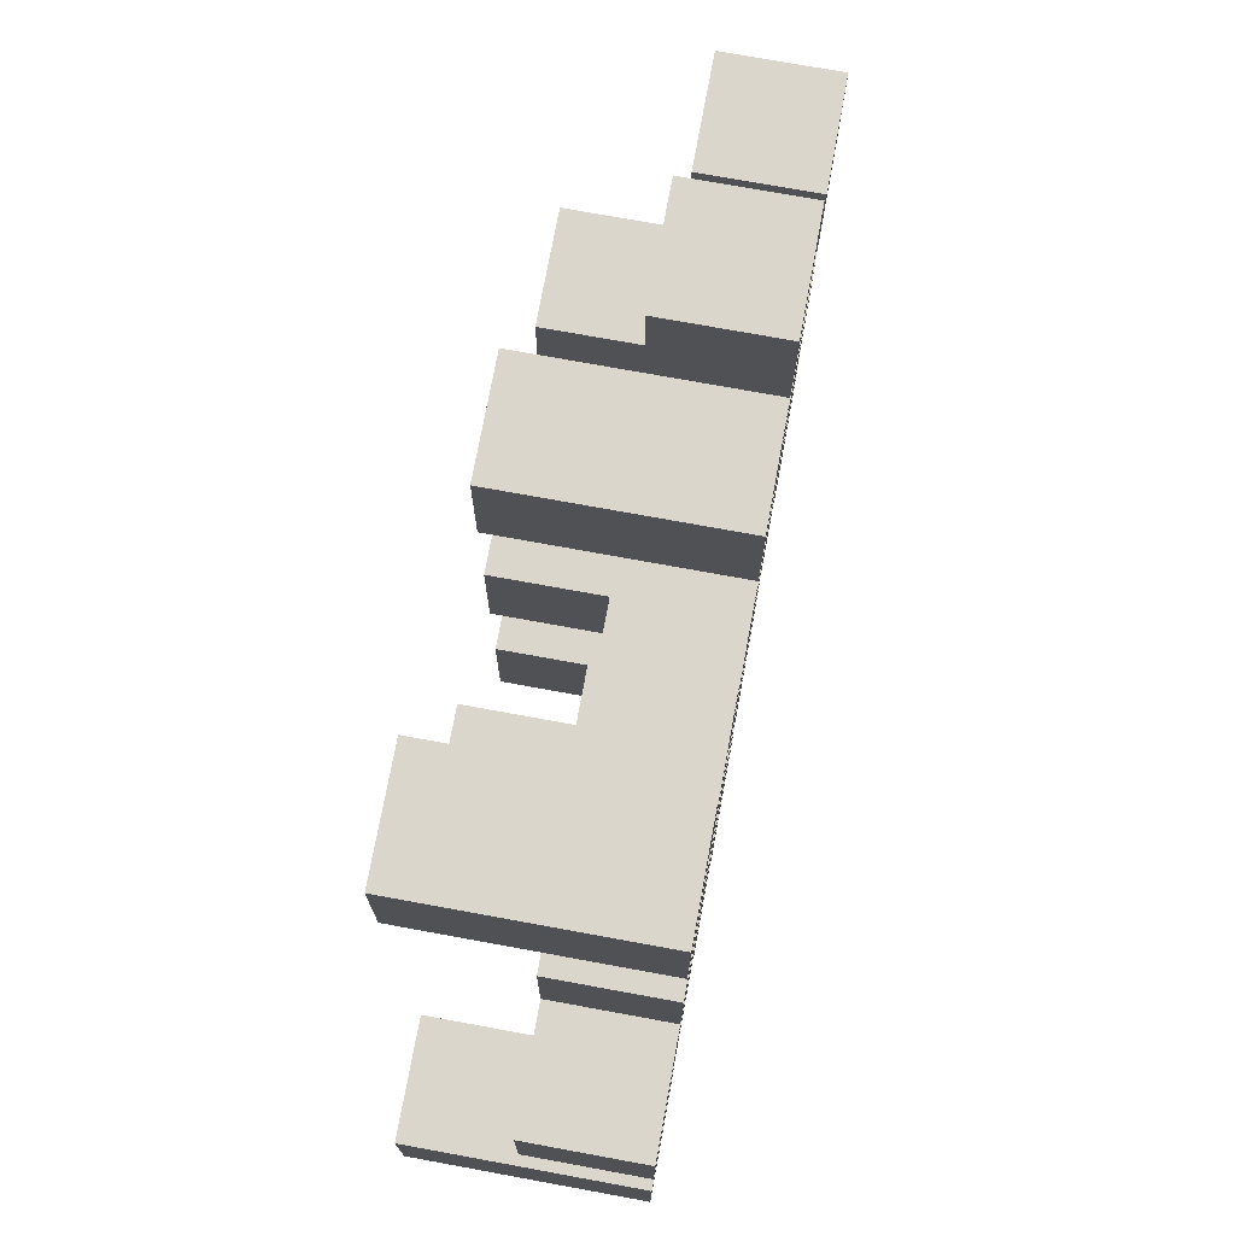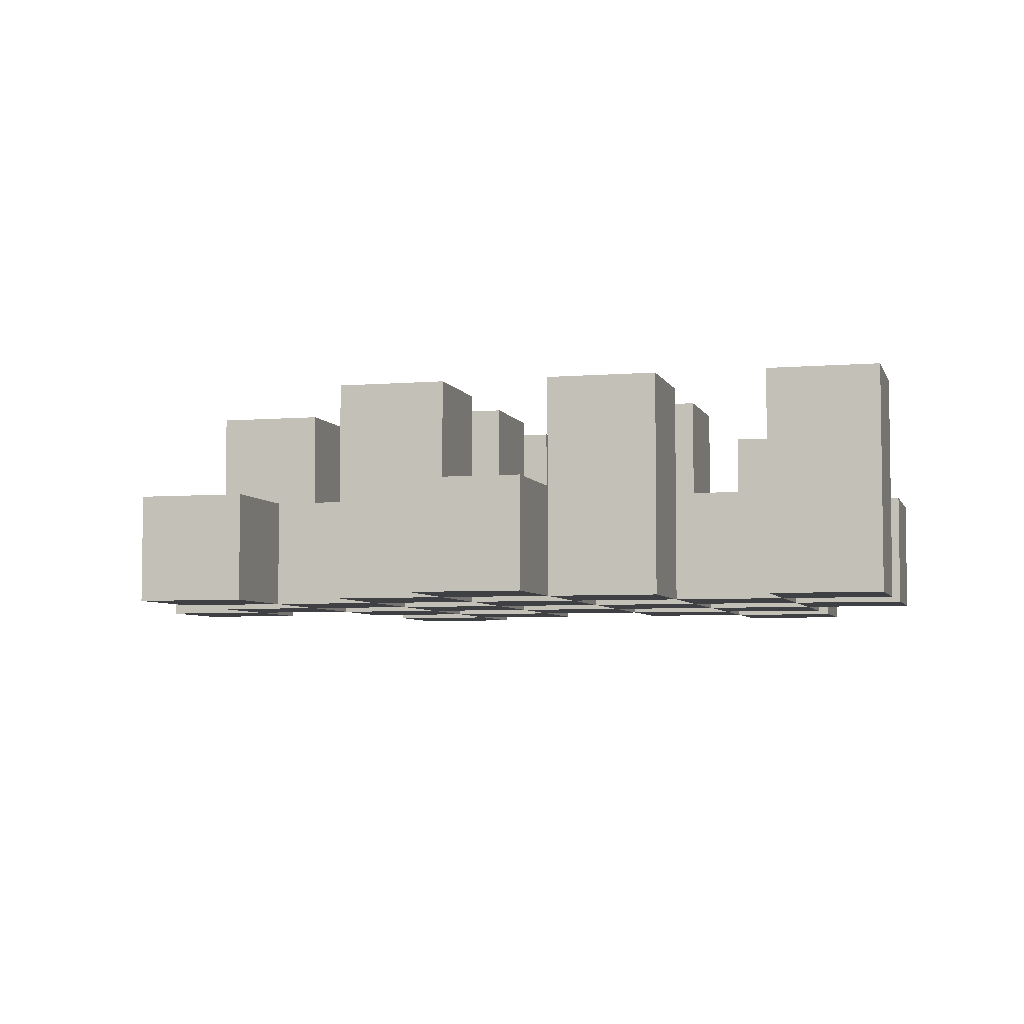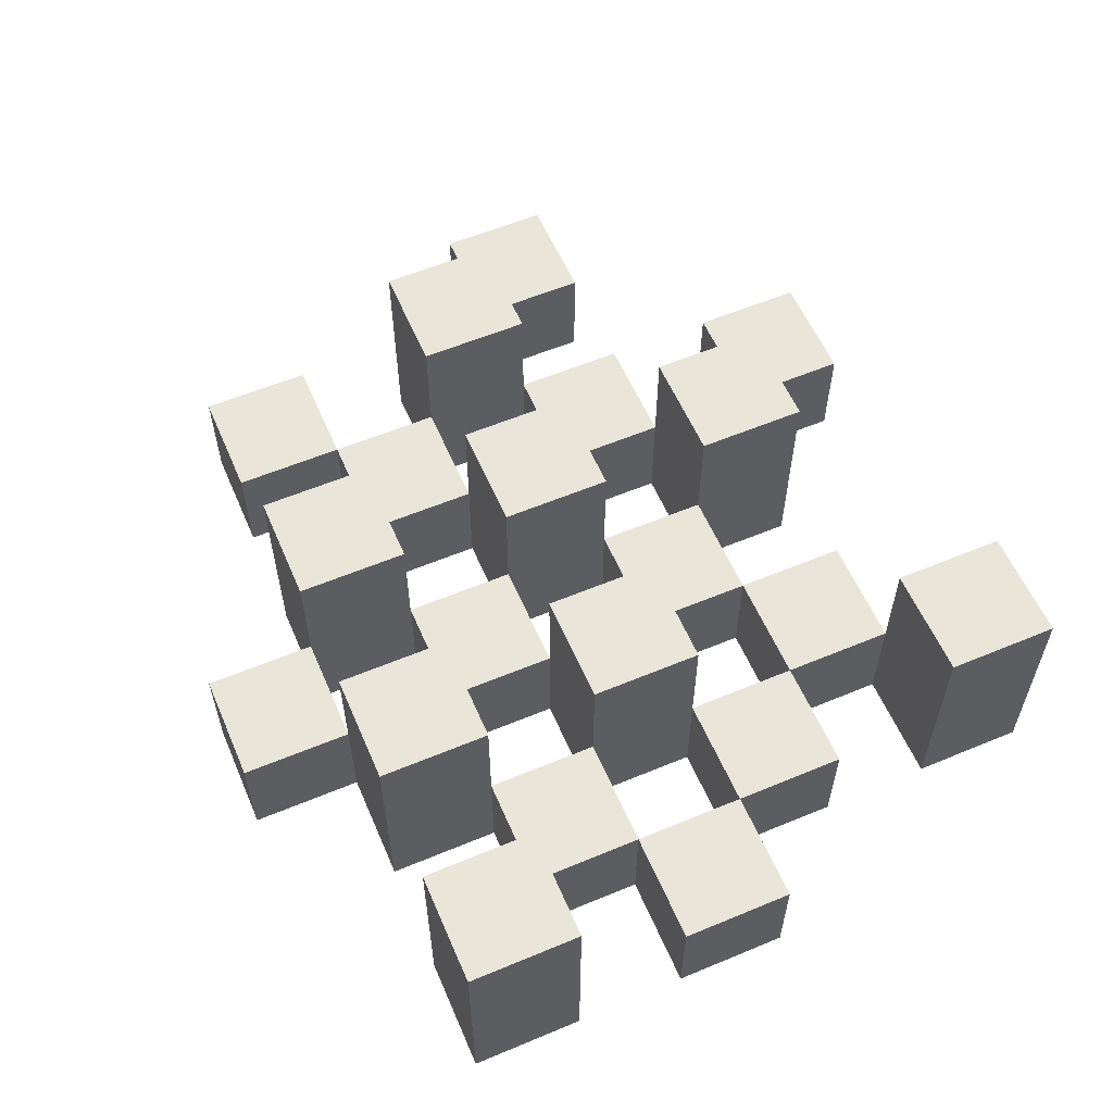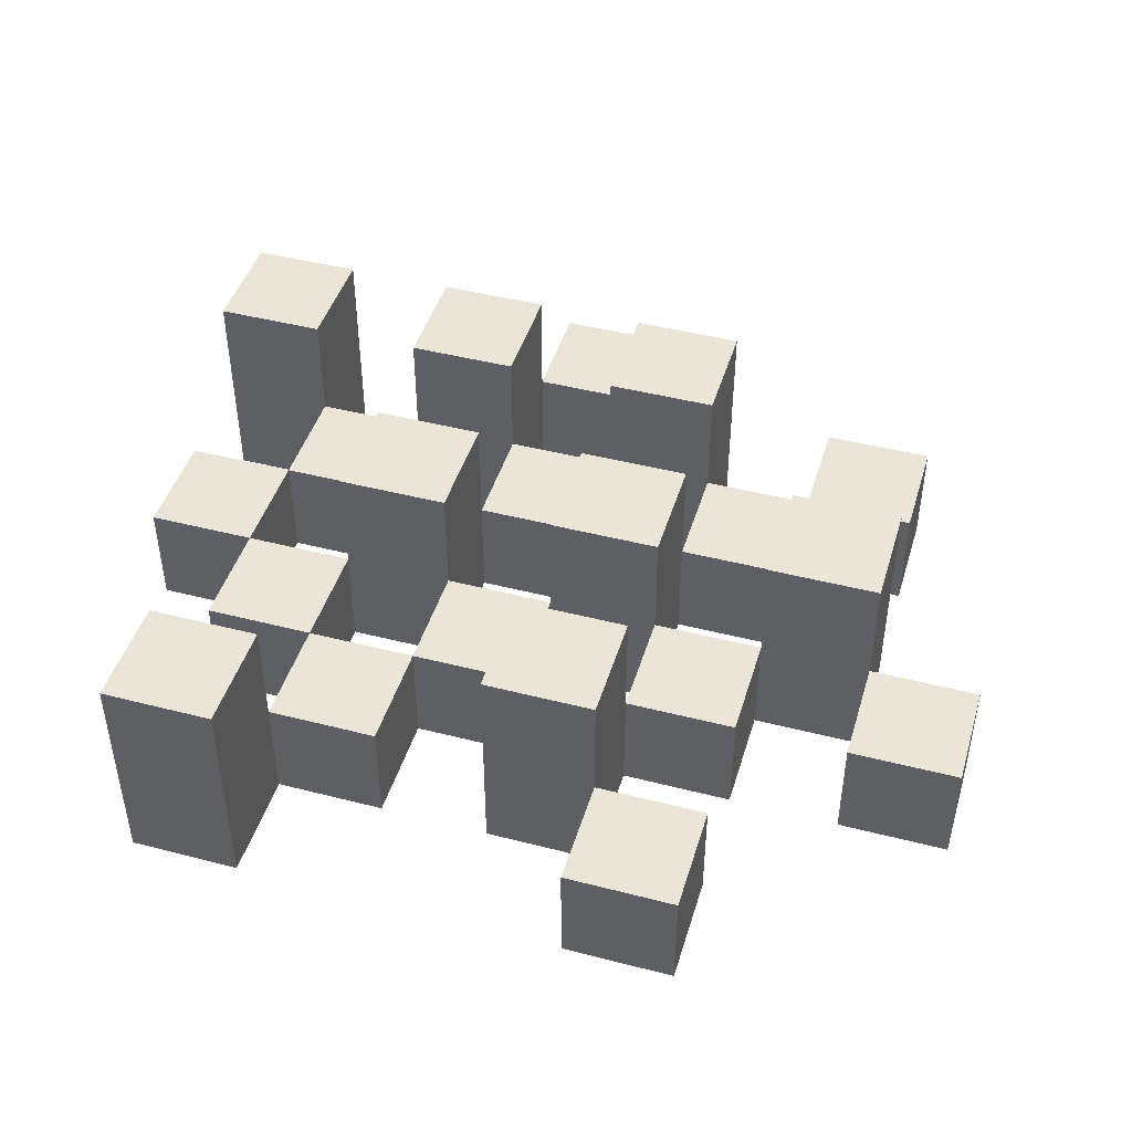
<metadata>
{"format":"obj","ext":"obj","renderer":"f3d","projection":"perspective","resolution":1024,"background":"white","views":[{"elev":73.5,"azim":-79.6,"up":"+Z"},{"elev":-5.1,"azim":-165.1,"up":"+Y"},{"elev":58.2,"azim":-113.3,"up":"+Y"},{"elev":45.0,"azim":16.6,"up":"+Y"}]}
</metadata>
<code>
o
v 21.3 0.9 10.9
v 21.3 0.9 10.8
v 21.3 0.9 10.7
v 21.3 0.9 10.6
v 21.3 1 10.9
v 21.3 1 10.8
v 21.3 1.1 10.7
v 21.3 1.1 10.6
v 21.4 0.9 11.2
v 21.4 0.9 11.1
v 21.4 0.9 11
v 21.4 0.9 10.9
v 21.4 0.9 10.8
v 21.4 0.9 10.7
v 21.4 1 11
v 21.4 1 10.9
v 21.4 1 10.8
v 21.4 1 10.7
v 21.4 1.1 11.2
v 21.4 1.1 11.1
v 21.5 0.9 11.1
v 21.5 0.9 11
v 21.5 0.9 10.9
v 21.5 0.9 10.8
v 21.5 0.9 10.7
v 21.5 0.9 10.6
v 21.5 1 11.1
v 21.5 1 11
v 21.5 1 10.9
v 21.5 1 10.8
v 21.5 1 10.7
v 21.5 1.1 10.9
v 21.5 1.1 10.8
v 21.5 1.1 10.7
v 21.5 1.1 10.6
v 21.6 0.9 11
v 21.6 0.9 10.9
v 21.6 0.9 10.8
v 21.6 0.9 10.7
v 21.6 0.9 10.6
v 21.6 0.9 10.5
v 21.6 1 11
v 21.6 1 10.9
v 21.6 1 10.8
v 21.6 1 10.7
v 21.6 1 10.6
v 21.6 1 10.5
v 21.7 0.9 11.1
v 21.7 0.9 11
v 21.7 0.9 10.9
v 21.7 0.9 10.8
v 21.7 0.9 10.7
v 21.7 0.9 10.6
v 21.7 1 11
v 21.7 1 10.9
v 21.7 1 10.8
v 21.7 1 10.7
v 21.7 1 10.6
v 21.7 1.1 11.1
v 21.7 1.1 11
v 21.7 1.1 10.9
v 21.7 1.1 10.8
v 21.7 1.1 10.7
v 21.7 1.1 10.6
v 21.8 0.9 11.2
v 21.8 0.9 11.1
v 21.8 0.9 11
v 21.8 0.9 10.9
v 21.8 0.9 10.8
v 21.8 0.9 10.7
v 21.8 1 11.2
v 21.8 1 11.1
v 21.8 1 11
v 21.8 1 10.9
v 21.8 1 10.8
v 21.8 1 10.7
v 21.9 0.9 10.9
v 21.9 0.9 10.8
v 21.9 0.9 10.7
v 21.9 0.9 10.6
v 21.9 1 10.9
v 21.9 1 10.8
v 21.9 1 10.7
v 21.9 1 10.6
v 21.9 1.1 10.9
v 21.9 1.1 10.8
v 22 0.9 11
v 22 0.9 10.9
v 22 1 11
v 22 1 10.9
v 21.4 0.9 10.9
v 21.4 0.9 10.8
v 21.4 0.9 10.7
v 21.4 0.9 10.6
v 21.4 1 10.9
v 21.4 1 10.8
v 21.4 1 10.7
v 21.4 1.1 10.7
v 21.4 1.1 10.6
v 21.5 0.9 11.2
v 21.5 0.9 11.1
v 21.5 0.9 11
v 21.5 0.9 10.9
v 21.5 0.9 10.8
v 21.5 0.9 10.7
v 21.5 1 11.1
v 21.5 1 11
v 21.5 1 10.9
v 21.5 1 10.8
v 21.5 1 10.7
v 21.5 1.1 11.2
v 21.5 1.1 11.1
v 21.6 0.9 11.1
v 21.6 0.9 11
v 21.6 0.9 10.9
v 21.6 0.9 10.8
v 21.6 0.9 10.7
v 21.6 0.9 10.6
v 21.6 1 11.1
v 21.6 1 11
v 21.6 1 10.9
v 21.6 1 10.8
v 21.6 1 10.7
v 21.6 1 10.6
v 21.6 1.1 10.9
v 21.6 1.1 10.8
v 21.6 1.1 10.7
v 21.6 1.1 10.6
v 21.7 0.9 11
v 21.7 0.9 10.9
v 21.7 0.9 10.8
v 21.7 0.9 10.7
v 21.7 0.9 10.6
v 21.7 0.9 10.5
v 21.7 1 11
v 21.7 1 10.9
v 21.7 1 10.8
v 21.7 1 10.7
v 21.7 1 10.6
v 21.7 1 10.5
v 21.8 0.9 11.1
v 21.8 0.9 11
v 21.8 0.9 10.9
v 21.8 0.9 10.8
v 21.8 0.9 10.7
v 21.8 0.9 10.6
v 21.8 1 11.1
v 21.8 1 11
v 21.8 1 10.9
v 21.8 1 10.8
v 21.8 1 10.7
v 21.8 1.1 11.1
v 21.8 1.1 11
v 21.8 1.1 10.9
v 21.8 1.1 10.8
v 21.8 1.1 10.7
v 21.8 1.1 10.6
v 21.9 0.9 11.2
v 21.9 0.9 11.1
v 21.9 0.9 11
v 21.9 0.9 10.9
v 21.9 0.9 10.8
v 21.9 0.9 10.7
v 21.9 1 11.2
v 21.9 1 11.1
v 21.9 1 11
v 21.9 1 10.9
v 21.9 1 10.8
v 21.9 1 10.7
v 22 0.9 10.9
v 22 0.9 10.8
v 22 0.9 10.7
v 22 0.9 10.6
v 22 1 10.9
v 22 1 10.7
v 22 1 10.6
v 22 1.1 10.9
v 22 1.1 10.8
v 22.1 0.9 11
v 22.1 0.9 10.9
v 22.1 1 11
v 22.1 1 10.9
v 21.4 0.9 11.2
v 21.4 1.1 11.2
v 21.5 0.9 11.2
v 21.5 1.1 11.2
v 21.8 0.9 11.2
v 21.8 1 11.2
v 21.9 0.9 11.2
v 21.9 1 11.2
v 21.5 0.9 11.1
v 21.5 1 11.1
v 21.6 0.9 11.1
v 21.6 1 11.1
v 21.7 0.9 11.1
v 21.7 1.1 11.1
v 21.8 0.9 11.1
v 21.8 1 11.1
v 21.8 1.1 11.1
v 21.4 0.9 11
v 21.4 1 11
v 21.5 0.9 11
v 21.5 1 11
v 21.6 0.9 11
v 21.6 1 11
v 21.7 0.9 11
v 21.7 1 11
v 21.8 0.9 11
v 21.8 1 11
v 21.9 0.9 11
v 21.9 1 11
v 22 0.9 11
v 22 1 11
v 22.1 0.9 11
v 22.1 1 11
v 21.3 0.9 10.9
v 21.3 1 10.9
v 21.4 0.9 10.9
v 21.4 1 10.9
v 21.5 0.9 10.9
v 21.5 1 10.9
v 21.5 1.1 10.9
v 21.6 0.9 10.9
v 21.6 1 10.9
v 21.6 1.1 10.9
v 21.7 0.9 10.9
v 21.7 1 10.9
v 21.7 1.1 10.9
v 21.8 0.9 10.9
v 21.8 1 10.9
v 21.8 1.1 10.9
v 21.9 0.9 10.9
v 21.9 1 10.9
v 21.9 1.1 10.9
v 22 0.9 10.9
v 22 1 10.9
v 22 1.1 10.9
v 21.4 0.9 10.8
v 21.4 1 10.8
v 21.5 0.9 10.8
v 21.5 1 10.8
v 21.6 0.9 10.8
v 21.6 1 10.8
v 21.7 0.9 10.8
v 21.7 1 10.8
v 21.8 0.9 10.8
v 21.8 1 10.8
v 21.9 0.9 10.8
v 21.9 1 10.8
v 21.3 0.9 10.7
v 21.3 1.1 10.7
v 21.4 0.9 10.7
v 21.4 1 10.7
v 21.4 1.1 10.7
v 21.5 0.9 10.7
v 21.5 1 10.7
v 21.5 1.1 10.7
v 21.6 0.9 10.7
v 21.6 1 10.7
v 21.6 1.1 10.7
v 21.7 0.9 10.7
v 21.7 1 10.7
v 21.7 1.1 10.7
v 21.8 0.9 10.7
v 21.8 1 10.7
v 21.8 1.1 10.7
v 21.9 0.9 10.7
v 21.9 1 10.7
v 22 0.9 10.7
v 22 1 10.7
v 21.6 0.9 10.6
v 21.6 1 10.6
v 21.7 0.9 10.6
v 21.7 1 10.6
v 21.4 0.9 11.1
v 21.4 1.1 11.1
v 21.5 0.9 11.1
v 21.5 1 11.1
v 21.5 1.1 11.1
v 21.8 0.9 11.1
v 21.8 1 11.1
v 21.9 0.9 11.1
v 21.9 1 11.1
v 21.5 0.9 11
v 21.5 1 11
v 21.6 0.9 11
v 21.6 1 11
v 21.7 0.9 11
v 21.7 1 11
v 21.7 1.1 11
v 21.8 0.9 11
v 21.8 1 11
v 21.8 1.1 11
v 21.4 0.9 10.9
v 21.4 1 10.9
v 21.5 0.9 10.9
v 21.5 1 10.9
v 21.6 0.9 10.9
v 21.6 1 10.9
v 21.7 0.9 10.9
v 21.7 1 10.9
v 21.8 0.9 10.9
v 21.8 1 10.9
v 21.9 0.9 10.9
v 21.9 1 10.9
v 22 0.9 10.9
v 22 1 10.9
v 22.1 0.9 10.9
v 22.1 1 10.9
v 21.3 0.9 10.8
v 21.3 1 10.8
v 21.4 0.9 10.8
v 21.4 1 10.8
v 21.5 0.9 10.8
v 21.5 1 10.8
v 21.5 1.1 10.8
v 21.6 0.9 10.8
v 21.6 1 10.8
v 21.6 1.1 10.8
v 21.7 0.9 10.8
v 21.7 1 10.8
v 21.7 1.1 10.8
v 21.8 0.9 10.8
v 21.8 1 10.8
v 21.8 1.1 10.8
v 21.9 0.9 10.8
v 21.9 1 10.8
v 21.9 1.1 10.8
v 22 0.9 10.8
v 22 1.1 10.8
v 21.4 0.9 10.7
v 21.4 1 10.7
v 21.5 0.9 10.7
v 21.5 1 10.7
v 21.6 0.9 10.7
v 21.6 1 10.7
v 21.7 0.9 10.7
v 21.7 1 10.7
v 21.8 0.9 10.7
v 21.8 1 10.7
v 21.9 0.9 10.7
v 21.9 1 10.7
v 21.3 0.9 10.6
v 21.3 1.1 10.6
v 21.4 0.9 10.6
v 21.4 1.1 10.6
v 21.5 0.9 10.6
v 21.5 1.1 10.6
v 21.6 0.9 10.6
v 21.6 1 10.6
v 21.6 1.1 10.6
v 21.7 0.9 10.6
v 21.7 1 10.6
v 21.7 1.1 10.6
v 21.8 0.9 10.6
v 21.8 1.1 10.6
v 21.9 0.9 10.6
v 21.9 1 10.6
v 22 0.9 10.6
v 22 1 10.6
v 21.6 0.9 10.5
v 21.6 1 10.5
v 21.7 0.9 10.5
v 21.7 1 10.5
v 21.4 0.9 11.2
v 21.5 0.9 11.2
v 21.8 0.9 11.2
v 21.9 0.9 11.2
v 21.4 0.9 11.1
v 21.5 0.9 11.1
v 21.6 0.9 11.1
v 21.7 0.9 11.1
v 21.8 0.9 11.1
v 21.9 0.9 11.1
v 21.4 0.9 11
v 21.5 0.9 11
v 21.6 0.9 11
v 21.7 0.9 11
v 21.8 0.9 11
v 21.9 0.9 11
v 22 0.9 11
v 22.1 0.9 11
v 21.3 0.9 10.9
v 21.4 0.9 10.9
v 21.5 0.9 10.9
v 21.6 0.9 10.9
v 21.7 0.9 10.9
v 21.8 0.9 10.9
v 21.9 0.9 10.9
v 22 0.9 10.9
v 22.1 0.9 10.9
v 21.3 0.9 10.8
v 21.4 0.9 10.8
v 21.5 0.9 10.8
v 21.6 0.9 10.8
v 21.7 0.9 10.8
v 21.8 0.9 10.8
v 21.9 0.9 10.8
v 22 0.9 10.8
v 21.3 0.9 10.7
v 21.4 0.9 10.7
v 21.5 0.9 10.7
v 21.6 0.9 10.7
v 21.7 0.9 10.7
v 21.8 0.9 10.7
v 21.9 0.9 10.7
v 22 0.9 10.7
v 21.3 0.9 10.6
v 21.4 0.9 10.6
v 21.5 0.9 10.6
v 21.6 0.9 10.6
v 21.7 0.9 10.6
v 21.8 0.9 10.6
v 21.9 0.9 10.6
v 22 0.9 10.6
v 21.6 0.9 10.5
v 21.7 0.9 10.5
v 21.8 1 11.2
v 21.9 1 11.2
v 21.5 1 11.1
v 21.6 1 11.1
v 21.8 1 11.1
v 21.9 1 11.1
v 21.4 1 11
v 21.5 1 11
v 21.6 1 11
v 21.7 1 11
v 21.8 1 11
v 21.9 1 11
v 22 1 11
v 22.1 1 11
v 21.3 1 10.9
v 21.4 1 10.9
v 21.5 1 10.9
v 21.6 1 10.9
v 21.7 1 10.9
v 21.8 1 10.9
v 21.9 1 10.9
v 22 1 10.9
v 22.1 1 10.9
v 21.3 1 10.8
v 21.4 1 10.8
v 21.5 1 10.8
v 21.6 1 10.8
v 21.7 1 10.8
v 21.8 1 10.8
v 21.9 1 10.8
v 21.4 1 10.7
v 21.5 1 10.7
v 21.6 1 10.7
v 21.7 1 10.7
v 21.8 1 10.7
v 21.9 1 10.7
v 22 1 10.7
v 21.6 1 10.6
v 21.7 1 10.6
v 21.9 1 10.6
v 22 1 10.6
v 21.6 1 10.5
v 21.7 1 10.5
v 21.4 1.1 11.2
v 21.5 1.1 11.2
v 21.4 1.1 11.1
v 21.5 1.1 11.1
v 21.7 1.1 11.1
v 21.8 1.1 11.1
v 21.7 1.1 11
v 21.8 1.1 11
v 21.5 1.1 10.9
v 21.6 1.1 10.9
v 21.7 1.1 10.9
v 21.8 1.1 10.9
v 21.9 1.1 10.9
v 22 1.1 10.9
v 21.5 1.1 10.8
v 21.6 1.1 10.8
v 21.7 1.1 10.8
v 21.8 1.1 10.8
v 21.9 1.1 10.8
v 22 1.1 10.8
v 21.3 1.1 10.7
v 21.4 1.1 10.7
v 21.5 1.1 10.7
v 21.6 1.1 10.7
v 21.7 1.1 10.7
v 21.8 1.1 10.7
v 21.3 1.1 10.6
v 21.4 1.1 10.6
v 21.5 1.1 10.6
v 21.6 1.1 10.6
v 21.7 1.1 10.6
v 21.8 1.1 10.6
f 5 2 1
f 6 2 5
f 7 4 3
f 8 4 7
f 15 12 11
f 16 12 15
f 17 14 13
f 18 14 17
f 19 10 9
f 20 10 19
f 27 22 21
f 28 22 27
f 29 24 23
f 30 24 29
f 31 26 25
f 32 30 29
f 33 30 32
f 34 26 31
f 35 26 34
f 42 37 36
f 43 37 42
f 44 39 38
f 45 39 44
f 46 41 40
f 47 41 46
f 54 49 48
f 55 51 50
f 56 51 55
f 57 53 52
f 58 53 57
f 59 54 48
f 60 54 59
f 61 56 55
f 62 56 61
f 63 58 57
f 64 58 63
f 71 66 65
f 72 66 71
f 73 68 67
f 74 68 73
f 75 70 69
f 76 70 75
f 81 78 77
f 82 78 81
f 83 80 79
f 84 80 83
f 85 82 81
f 86 82 85
f 89 88 87
f 90 88 89
f 91 92 95
f 95 92 96
f 93 94 97
f 97 94 98
f 98 94 99
f 100 101 106
f 102 103 107
f 107 103 108
f 104 105 109
f 109 105 110
f 100 106 111
f 111 106 112
f 113 114 119
f 119 114 120
f 115 116 121
f 121 116 122
f 117 118 123
f 123 118 124
f 121 122 125
f 125 122 126
f 123 124 127
f 127 124 128
f 129 130 135
f 135 130 136
f 131 132 137
f 137 132 138
f 133 134 139
f 139 134 140
f 141 142 147
f 147 142 148
f 143 144 149
f 149 144 150
f 145 146 151
f 147 148 152
f 152 148 153
f 149 150 154
f 154 150 155
f 151 146 156
f 156 146 157
f 158 159 164
f 164 159 165
f 160 161 166
f 166 161 167
f 162 163 168
f 168 163 169
f 170 171 174
f 172 173 175
f 175 173 176
f 174 171 177
f 177 171 178
f 179 180 181
f 181 180 182
f 185 184 183
f 186 184 185
f 189 188 187
f 190 188 189
f 193 192 191
f 194 192 193
f 197 196 195
f 198 196 197
f 199 196 198
f 202 201 200
f 203 201 202
f 206 205 204
f 207 205 206
f 210 209 208
f 211 209 210
f 214 213 212
f 215 213 214
f 218 217 216
f 219 217 218
f 223 221 220
f 223 222 221
f 224 222 223
f 225 222 224
f 229 227 226
f 229 228 227
f 230 228 229
f 231 228 230
f 235 233 232
f 235 234 233
f 236 234 235
f 237 234 236
f 240 239 238
f 241 239 240
f 244 243 242
f 245 243 244
f 248 247 246
f 249 247 248
f 252 251 250
f 253 251 252
f 254 251 253
f 258 256 255
f 258 257 256
f 259 257 258
f 260 257 259
f 264 262 261
f 264 263 262
f 265 263 264
f 266 263 265
f 269 268 267
f 270 268 269
f 273 272 271
f 274 272 273
f 275 276 277
f 277 276 278
f 278 276 279
f 280 281 282
f 282 281 283
f 284 285 286
f 286 285 287
f 288 289 291
f 289 290 291
f 291 290 292
f 292 290 293
f 294 295 296
f 296 295 297
f 298 299 300
f 300 299 301
f 302 303 304
f 304 303 305
f 306 307 308
f 308 307 309
f 310 311 312
f 312 311 313
f 314 315 317
f 315 316 317
f 317 316 318
f 318 316 319
f 320 321 323
f 321 322 323
f 323 322 324
f 324 322 325
f 326 327 329
f 327 328 329
f 329 328 330
f 331 332 333
f 333 332 334
f 335 336 337
f 337 336 338
f 339 340 341
f 341 340 342
f 343 344 345
f 345 344 346
f 347 348 349
f 349 348 350
f 350 348 351
f 352 353 355
f 353 354 355
f 355 354 356
f 357 358 359
f 359 358 360
f 361 362 363
f 363 362 364
f 369 366 365
f 370 366 369
f 373 368 367
f 374 368 373
f 376 371 370
f 377 371 376
f 378 373 372
f 379 373 378
f 384 376 375
f 385 376 384
f 386 378 377
f 387 378 386
f 388 380 379
f 389 380 388
f 390 382 381
f 391 382 390
f 392 384 383
f 393 384 392
f 394 386 385
f 395 386 394
f 396 388 387
f 397 388 396
f 398 390 389
f 399 390 398
f 401 394 393
f 402 394 401
f 403 396 395
f 404 396 403
f 405 398 397
f 406 398 405
f 408 401 400
f 409 401 408
f 410 403 402
f 411 403 410
f 412 405 404
f 413 405 412
f 414 407 406
f 415 407 414
f 416 412 411
f 417 412 416
f 418 419 422
f 422 419 423
f 420 421 425
f 425 421 426
f 424 425 433
f 433 425 434
f 426 427 435
f 435 427 436
f 428 429 437
f 437 429 438
f 430 431 439
f 439 431 440
f 432 433 441
f 441 433 442
f 442 443 448
f 448 443 449
f 444 445 450
f 450 445 451
f 446 447 452
f 452 447 453
f 453 454 457
f 457 454 458
f 455 456 459
f 459 456 460
f 461 462 463
f 463 462 464
f 465 466 467
f 467 466 468
f 469 470 475
f 475 470 476
f 471 472 477
f 477 472 478
f 473 474 479
f 479 474 480
f 481 482 487
f 487 482 488
f 483 484 489
f 489 484 490
f 485 486 491
f 491 486 492

</code>
